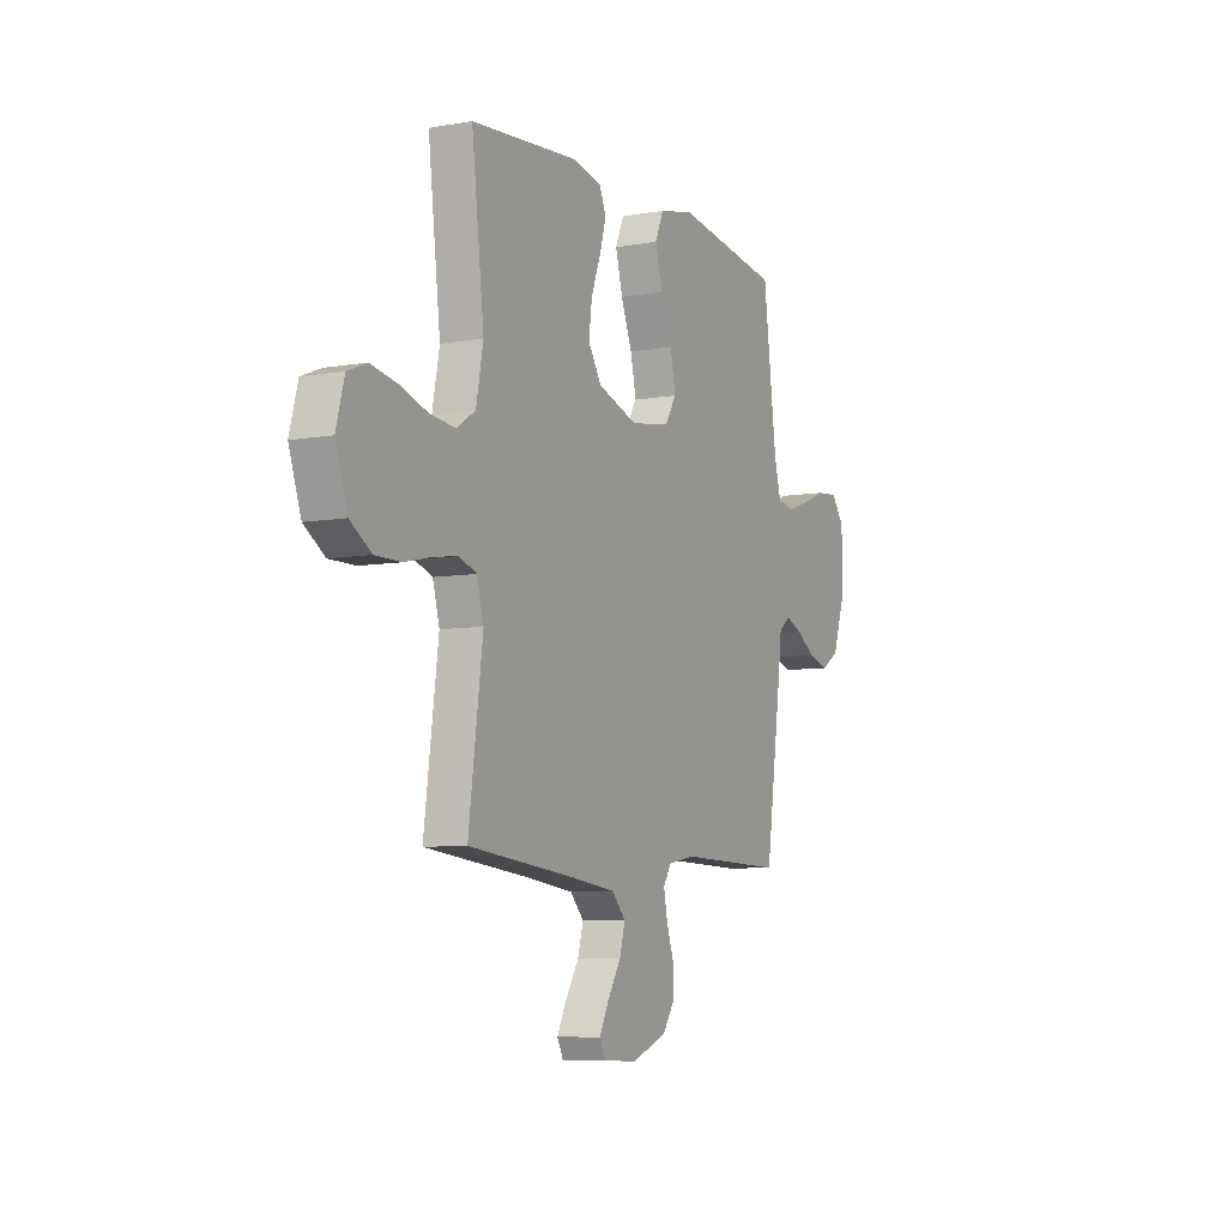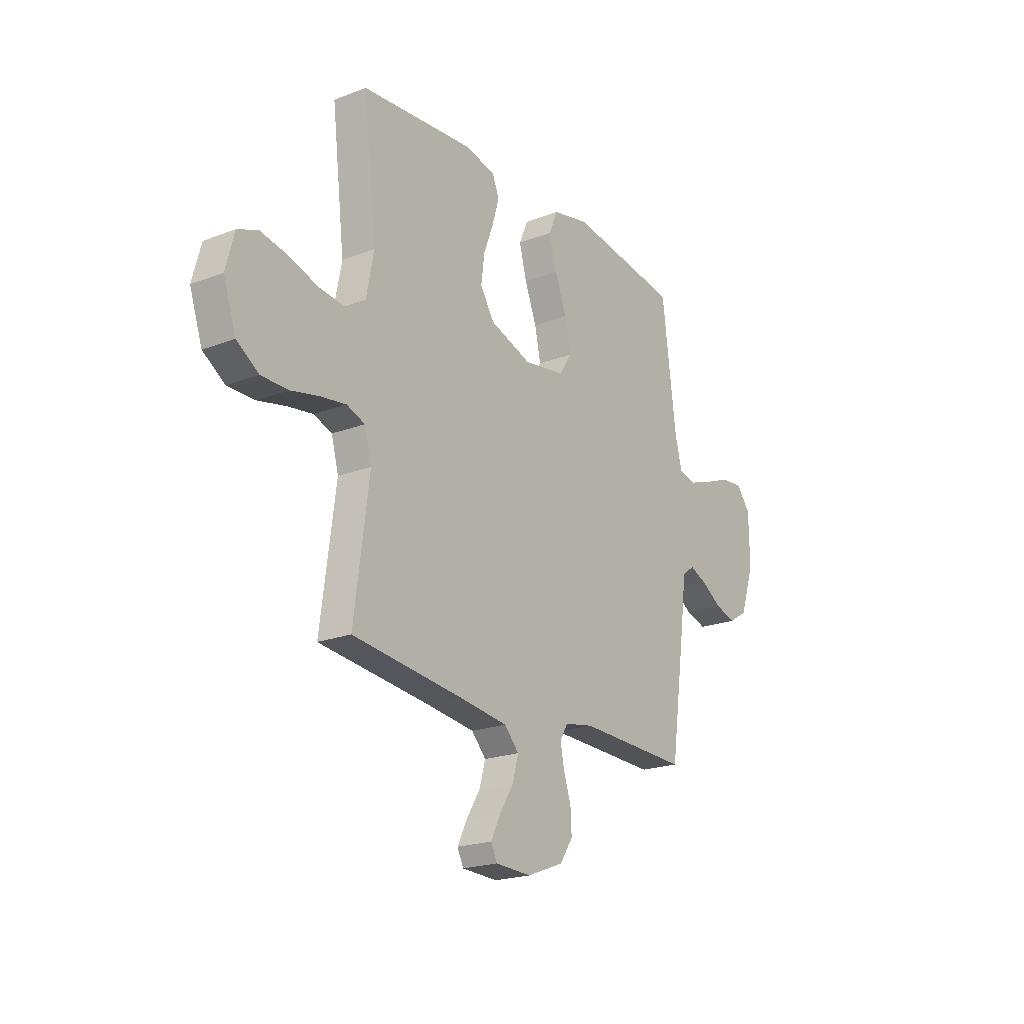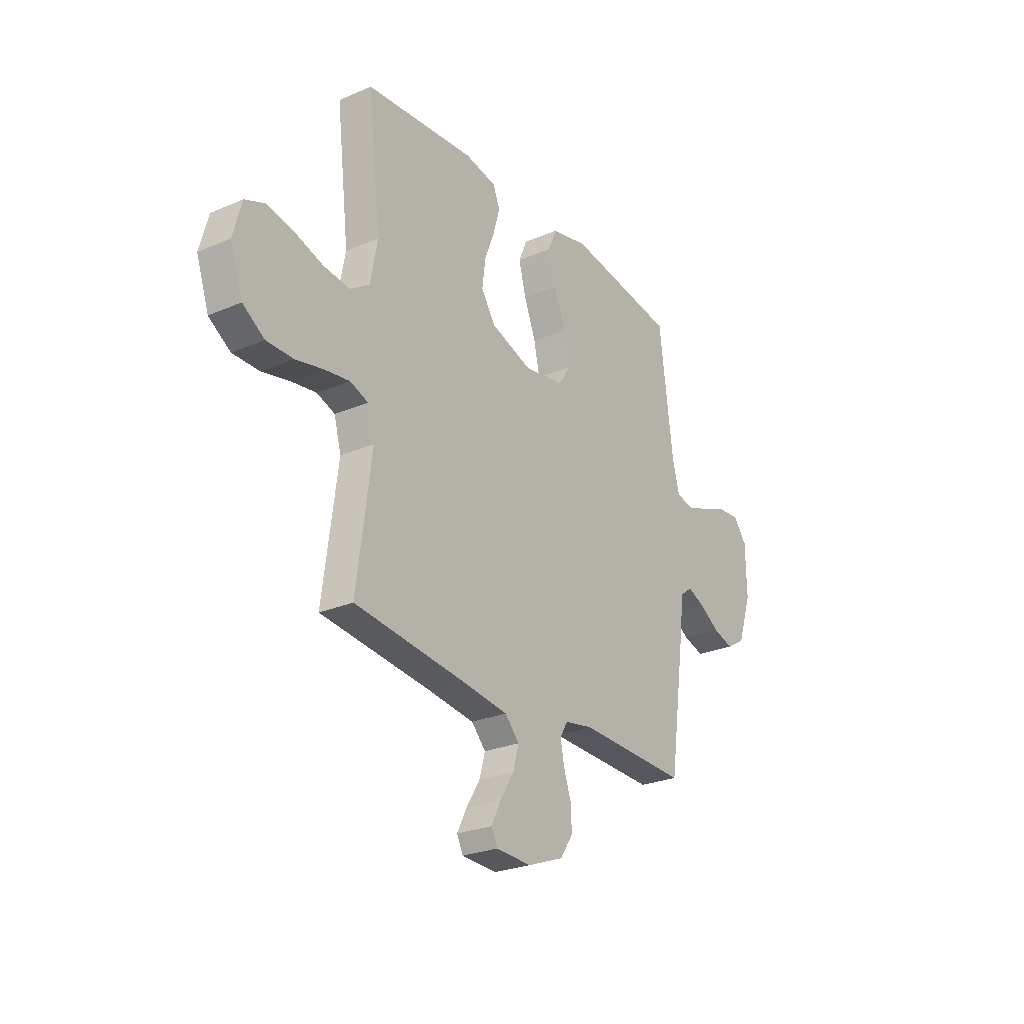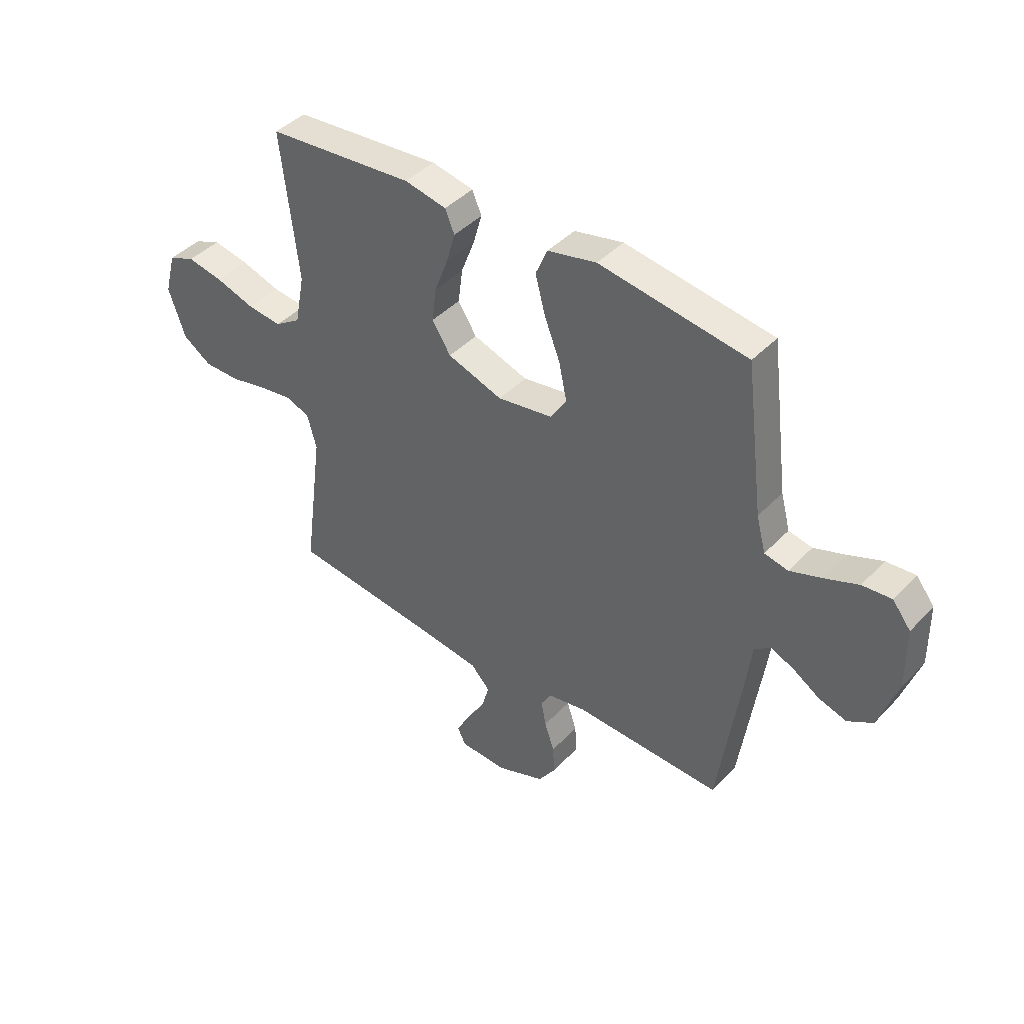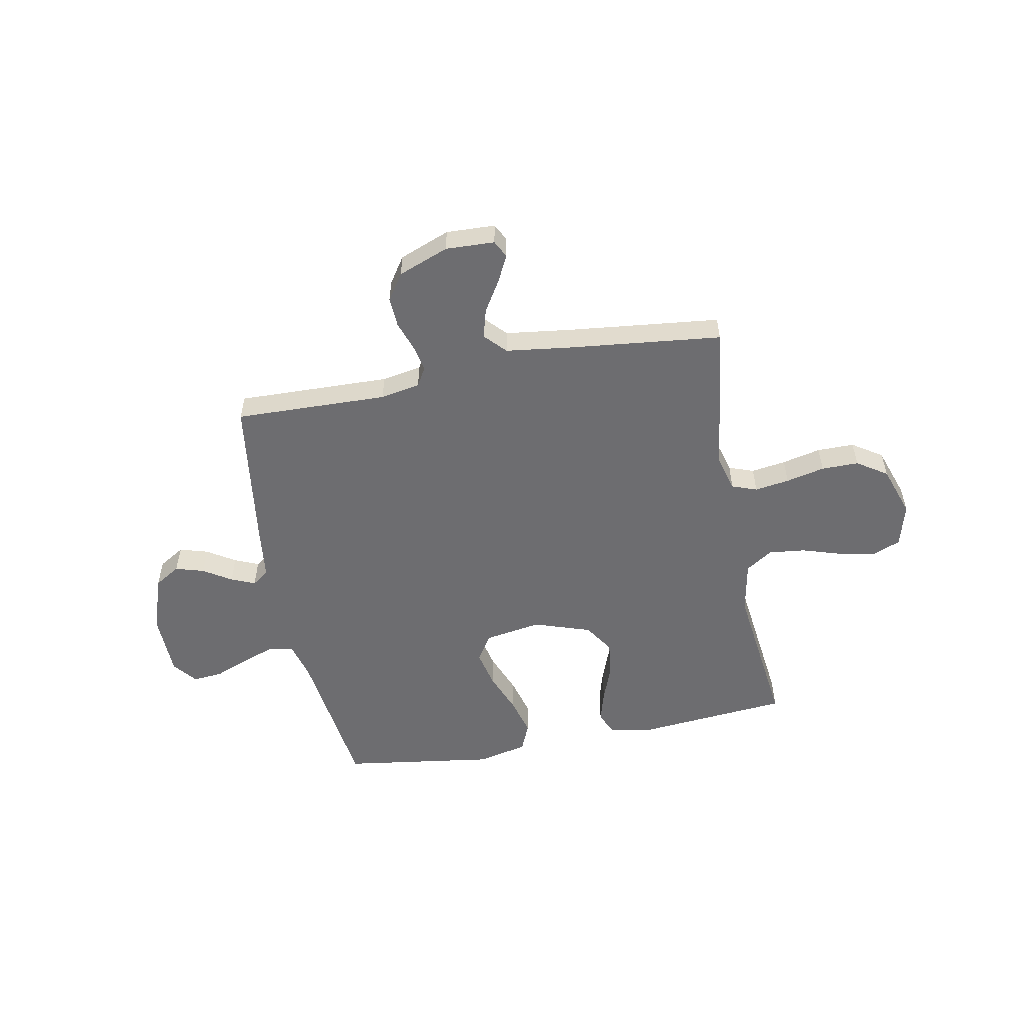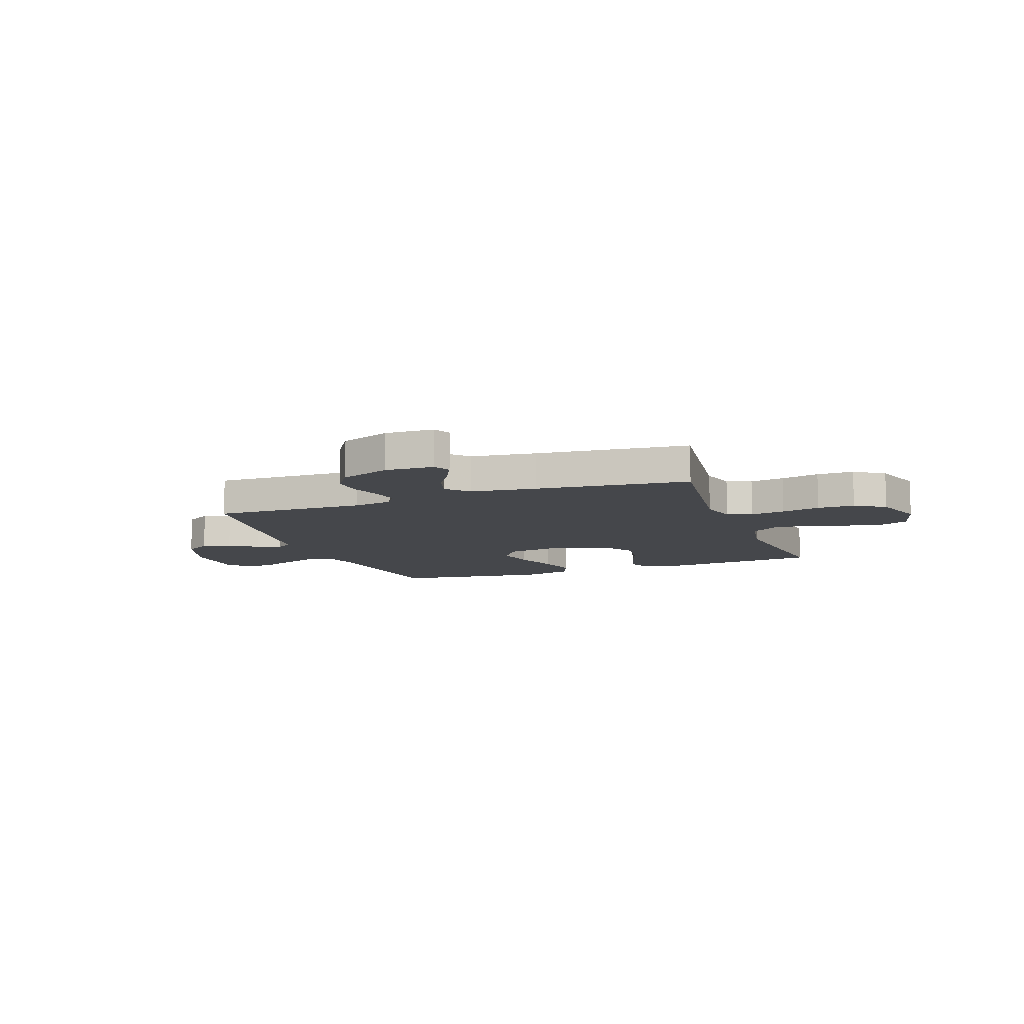
<metadata>
{"format":"obj","ext":"obj","renderer":"f3d","projection":"perspective","resolution":1024,"background":"white","views":[{"elev":-7.2,"azim":-63.0,"up":"+Z"},{"elev":-20.8,"azim":-55.3,"up":"+Z"},{"elev":-26.1,"azim":-55.9,"up":"+Z"},{"elev":42.4,"azim":39.3,"up":"+Z"},{"elev":-54.1,"azim":-169.0,"up":"+Y"},{"elev":-10.2,"azim":-159.7,"up":"+Y"}]}
</metadata>
<code>
v 0.5 0.07 0.5
v 0.538 0.07 0.2
v 0.557 0.07 0.128
v 0.605 0.07 0.118
v 0.67 0.07 0.141
v 0.738 0.07 0.168
v 0.797 0.07 0.173
v 0.834 0.07 0.126
v 0.836 0.07 0
v 0.798 0.07 -0.112
v 0.747 0.07 -0.143
v 0.691 0.07 -0.126
v 0.636 0.07 -0.091
v 0.589 0.07 -0.071
v 0.556 0.07 -0.096
v 0.543 0.07 -0.2
v 0.5 0.07 -0.5
v 0.2 0.07 -0.491
v 0.122 0.07 -0.505
v 0.101 0.07 -0.541
v 0.111 0.07 -0.593
v 0.131 0.07 -0.652
v 0.134 0.07 -0.711
v 0.099 0.07 -0.763
v 0 0.07 -0.801
v -0.096 0.07 -0.797
v -0.113 0.07 -0.763
v -0.087 0.07 -0.711
v -0.049 0.07 -0.65
v -0.033 0.07 -0.593
v -0.072 0.07 -0.551
v -0.2 0.07 -0.534
v -0.5 0.07 -0.5
v -0.46 0.07 -0.2
v -0.479 0.07 -0.13
v -0.528 0.07 -0.112
v -0.596 0.07 -0.122
v -0.672 0.07 -0.139
v -0.745 0.07 -0.139
v -0.804 0.07 -0.1
v -0.838 0.07 0
v -0.815 0.07 0.086
v -0.761 0.07 0.108
v -0.688 0.07 0.094
v -0.609 0.07 0.069
v -0.538 0.07 0.061
v -0.485 0.07 0.096
v -0.465 0.07 0.2
v -0.5 0.07 0.5
v -0.2 0.07 0.526
v -0.115 0.07 0.509
v -0.096 0.07 0.464
v -0.114 0.07 0.401
v -0.141 0.07 0.33
v -0.15 0.07 0.26
v -0.112 0.07 0.201
v 0 0.07 0.163
v 0.112 0.07 0.181
v 0.145 0.07 0.233
v 0.129 0.07 0.308
v 0.097 0.07 0.39
v 0.077 0.07 0.466
v 0.101 0.07 0.522
v 0.2 0.07 0.544
v 0.5 0 0.5
v 0.538 0 0.2
v 0.557 0 0.128
v 0.605 0 0.118
v 0.67 0 0.141
v 0.738 0 0.168
v 0.797 0 0.173
v 0.834 0 0.126
v 0.836 0 0
v 0.798 0 -0.112
v 0.747 0 -0.143
v 0.691 0 -0.126
v 0.636 0 -0.091
v 0.589 0 -0.071
v 0.556 0 -0.096
v 0.543 0 -0.2
v 0.5 0 -0.5
v 0.2 0 -0.491
v 0.122 0 -0.505
v 0.101 0 -0.541
v 0.111 0 -0.593
v 0.131 0 -0.652
v 0.134 0 -0.711
v 0.099 0 -0.763
v 0 0 -0.801
v -0.096 0 -0.797
v -0.113 0 -0.763
v -0.087 0 -0.711
v -0.049 0 -0.65
v -0.033 0 -0.593
v -0.072 0 -0.551
v -0.2 0 -0.534
v -0.5 0 -0.5
v -0.46 0 -0.2
v -0.479 0 -0.13
v -0.528 0 -0.112
v -0.596 0 -0.122
v -0.672 0 -0.139
v -0.745 0 -0.139
v -0.804 0 -0.1
v -0.838 0 0
v -0.815 0 0.086
v -0.761 0 0.108
v -0.688 0 0.094
v -0.609 0 0.069
v -0.538 0 0.061
v -0.485 0 0.096
v -0.465 0 0.2
v -0.5 0 0.5
v -0.2 0 0.526
v -0.115 0 0.509
v -0.096 0 0.464
v -0.114 0 0.401
v -0.141 0 0.33
v -0.15 0 0.26
v -0.112 0 0.201
v 0 0 0.163
v 0.112 0 0.181
v 0.145 0 0.233
v 0.129 0 0.308
v 0.097 0 0.39
v 0.077 0 0.466
v 0.101 0 0.522
v 0.2 0 0.544
f 64 1 2
f 63 64 2
f 62 63 2
f 61 62 2
f 60 61 2
f 59 60 2 3
f 58 59 3
f 57 58 3 4
f 52 53 54
f 51 52 54
f 50 51 54
f 49 50 54
f 48 49 54
f 47 48 54 55
f 46 47 55 56
f 43 44 45
f 42 43 45
f 41 42 45
f 40 41 45
f 39 40 45
f 38 39 45
f 37 38 45
f 36 37 45 46
f 46 56 57
f 36 46 57
f 35 36 57
f 32 33 34
f 35 57 4
f 34 35 4
f 32 34 4
f 31 32 4
f 27 28 29
f 26 27 29
f 25 26 29
f 24 25 29
f 23 24 29
f 22 23 29
f 21 22 29
f 20 21 29 30
f 15 16 17 18
f 15 18 19
f 11 12 13
f 10 11 13
f 9 10 13
f 8 9 13
f 7 8 13
f 6 7 13
f 5 6 13
f 5 13 14
f 4 5 14 15
f 19 20 30 31
f 4 15 19 31
f 66 65 128
f 66 128 127
f 66 127 126
f 66 126 125
f 66 125 124
f 67 66 124 123
f 67 123 122
f 68 67 122 121
f 118 117 116
f 118 116 115
f 118 115 114
f 118 114 113
f 118 113 112
f 119 118 112 111
f 120 119 111 110
f 109 108 107
f 109 107 106
f 109 106 105
f 109 105 104
f 109 104 103
f 109 103 102
f 109 102 101
f 110 109 101 100
f 121 120 110
f 121 110 100
f 121 100 99
f 98 97 96
f 68 121 99
f 68 99 98
f 68 98 96
f 68 96 95
f 93 92 91
f 93 91 90
f 93 90 89
f 93 89 88
f 93 88 87
f 93 87 86
f 93 86 85
f 94 93 85 84
f 82 81 80 79
f 83 82 79
f 77 76 75
f 77 75 74
f 77 74 73
f 77 73 72
f 77 72 71
f 77 71 70
f 77 70 69
f 78 77 69
f 79 78 69 68
f 95 94 84 83
f 95 83 79 68
f 1 65 66 2
f 2 66 67 3
f 3 67 68 4
f 4 68 69 5
f 5 69 70 6
f 6 70 71 7
f 7 71 72 8
f 8 72 73 9
f 9 73 74 10
f 10 74 75 11
f 11 75 76 12
f 12 76 77 13
f 13 77 78 14
f 14 78 79 15
f 15 79 80 16
f 16 80 81 17
f 17 81 82 18
f 18 82 83 19
f 19 83 84 20
f 20 84 85 21
f 21 85 86 22
f 22 86 87 23
f 23 87 88 24
f 24 88 89 25
f 25 89 90 26
f 26 90 91 27
f 27 91 92 28
f 28 92 93 29
f 29 93 94 30
f 30 94 95 31
f 31 95 96 32
f 32 96 97 33
f 33 97 98 34
f 34 98 99 35
f 35 99 100 36
f 36 100 101 37
f 37 101 102 38
f 38 102 103 39
f 39 103 104 40
f 40 104 105 41
f 41 105 106 42
f 42 106 107 43
f 43 107 108 44
f 44 108 109 45
f 45 109 110 46
f 46 110 111 47
f 47 111 112 48
f 48 112 113 49
f 49 113 114 50
f 50 114 115 51
f 51 115 116 52
f 52 116 117 53
f 53 117 118 54
f 54 118 119 55
f 55 119 120 56
f 56 120 121 57
f 57 121 122 58
f 58 122 123 59
f 59 123 124 60
f 60 124 125 61
f 61 125 126 62
f 62 126 127 63
f 63 127 128 64
f 64 128 65 1

</code>
